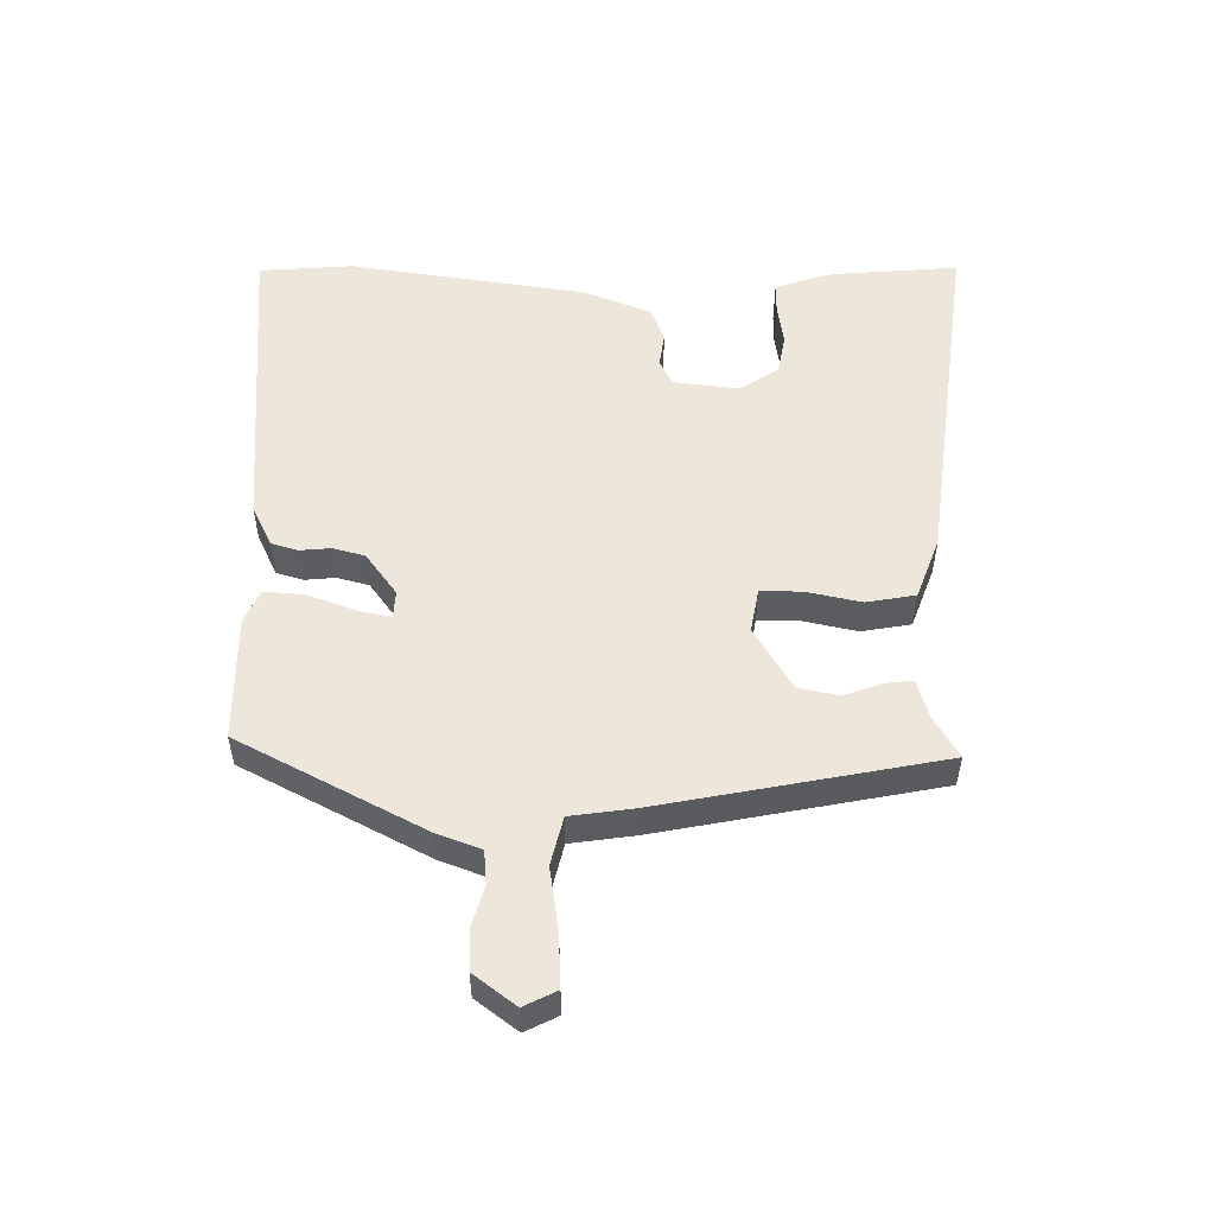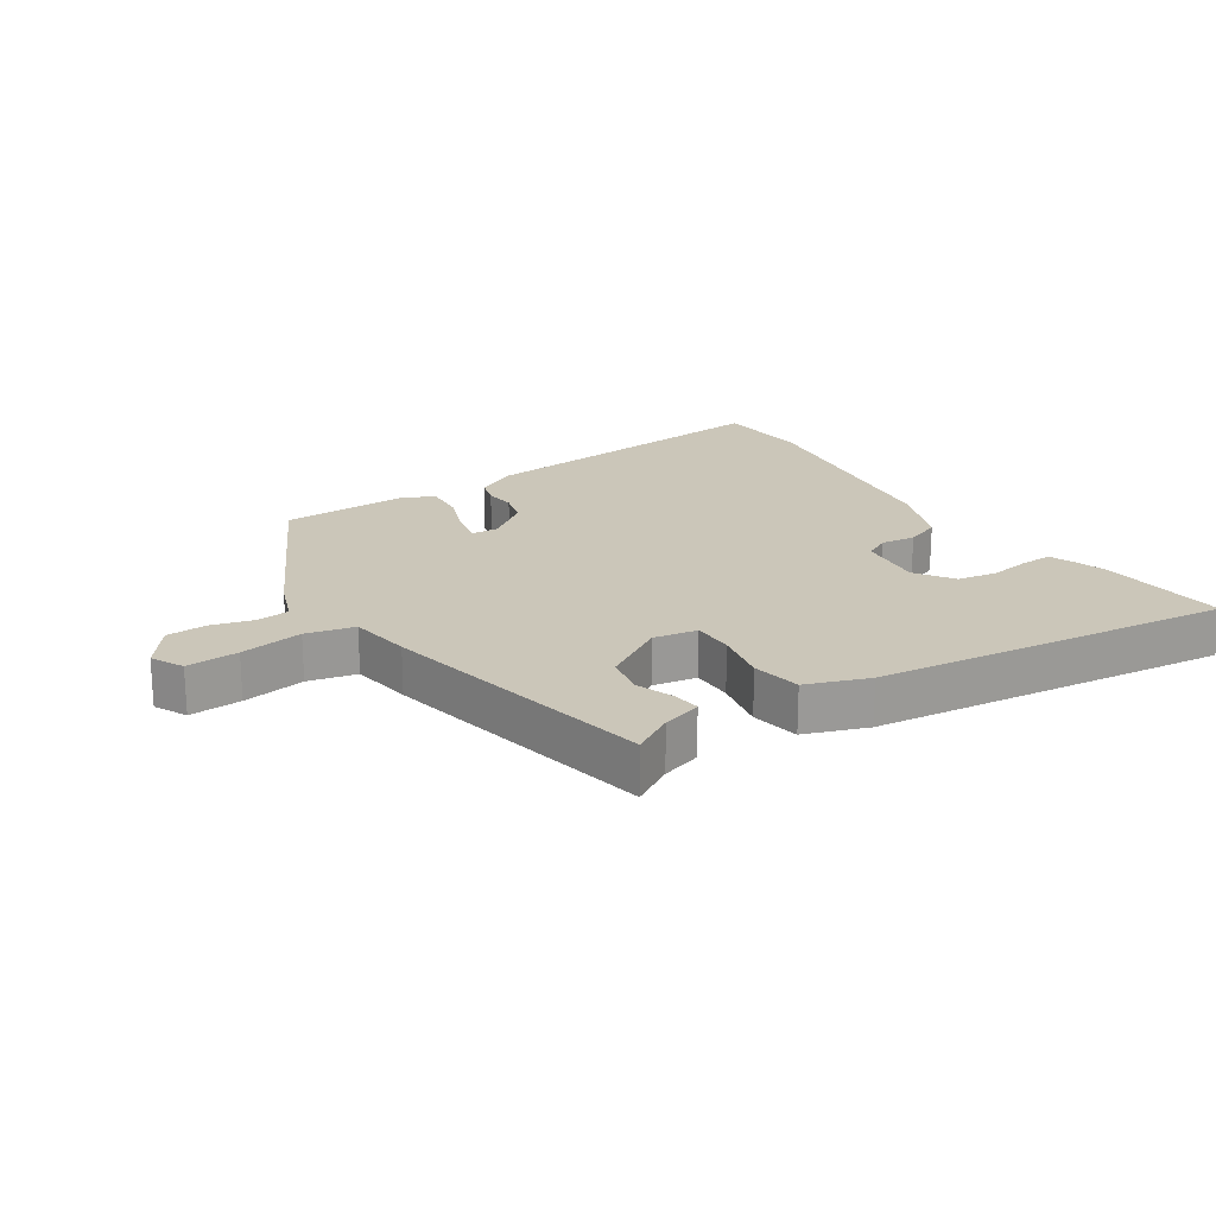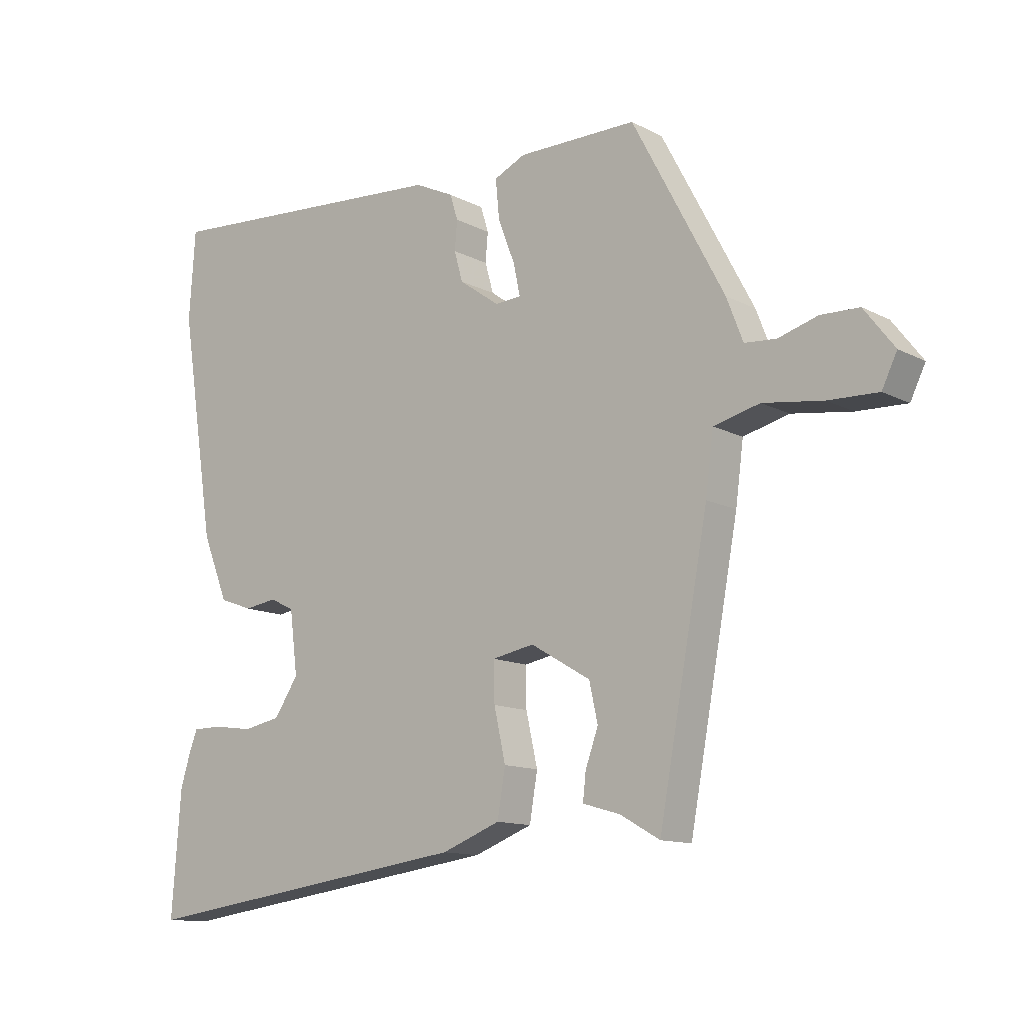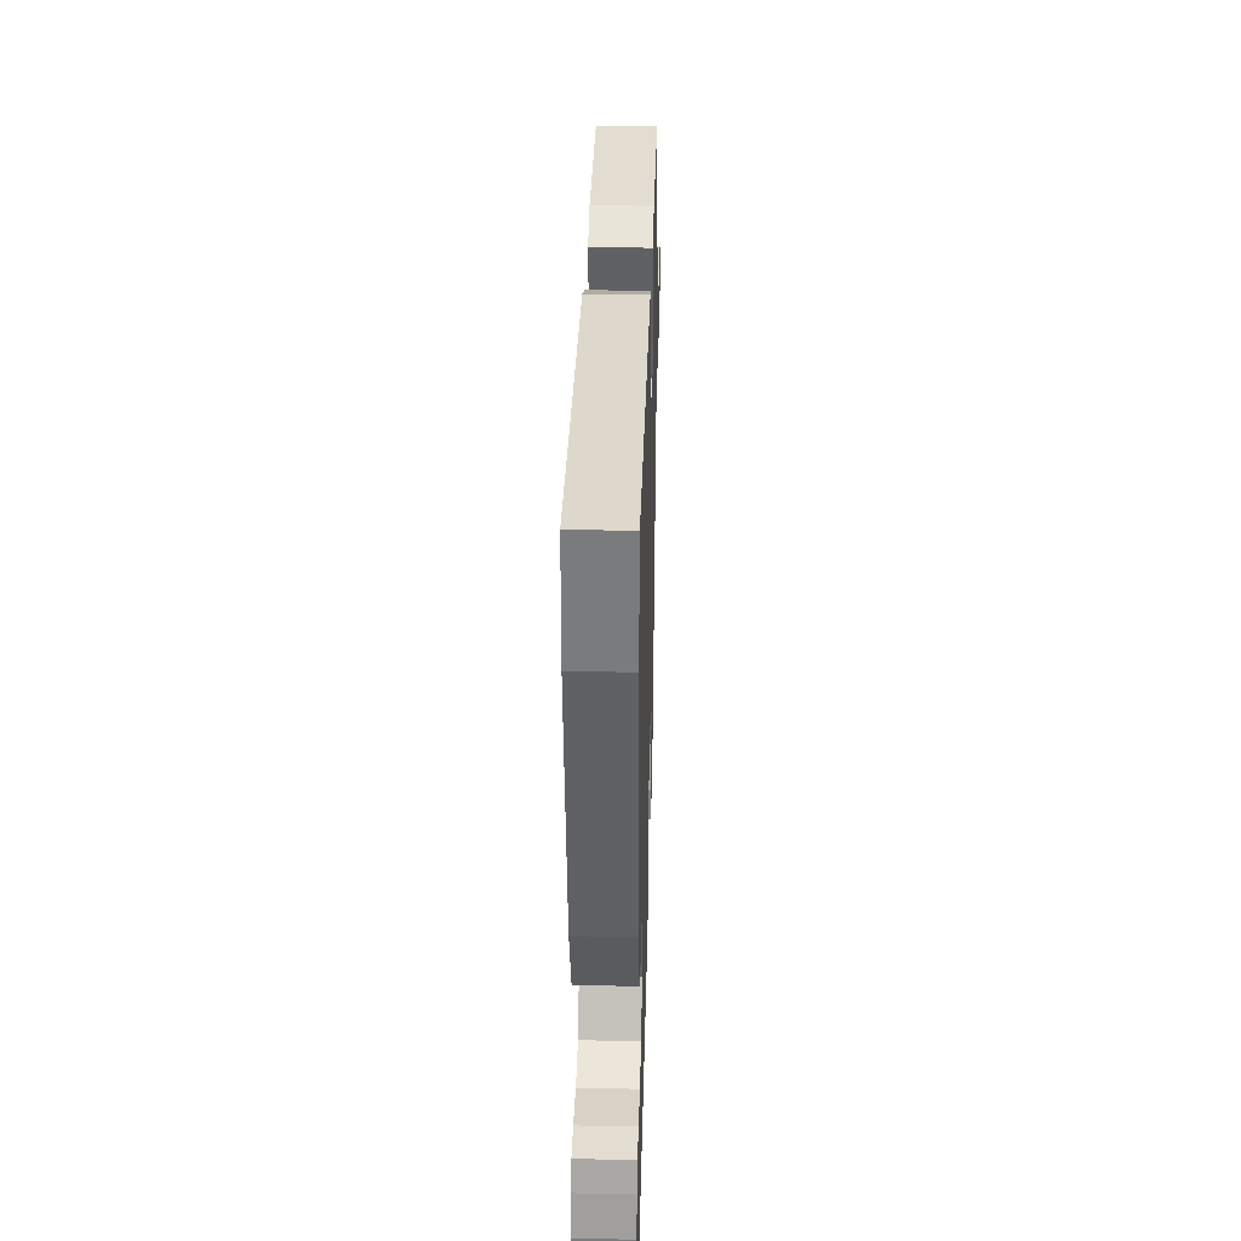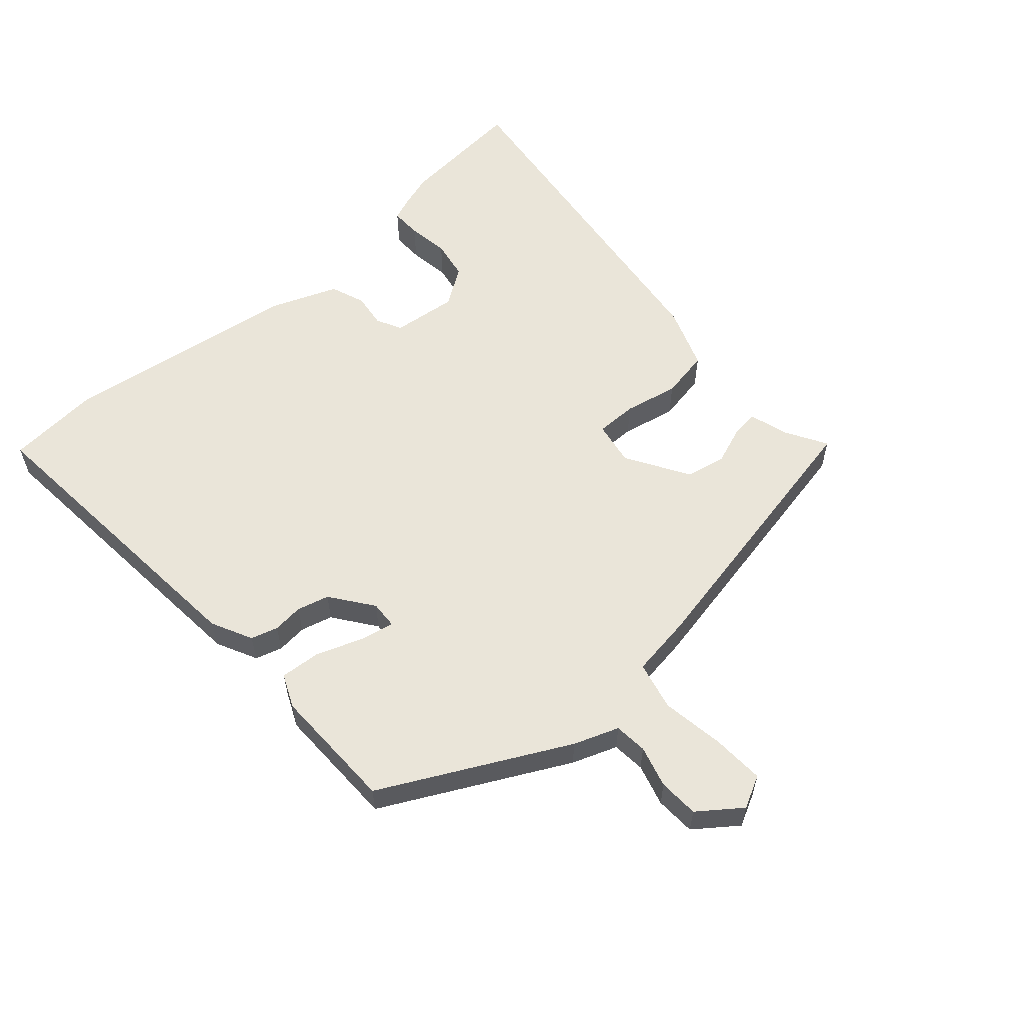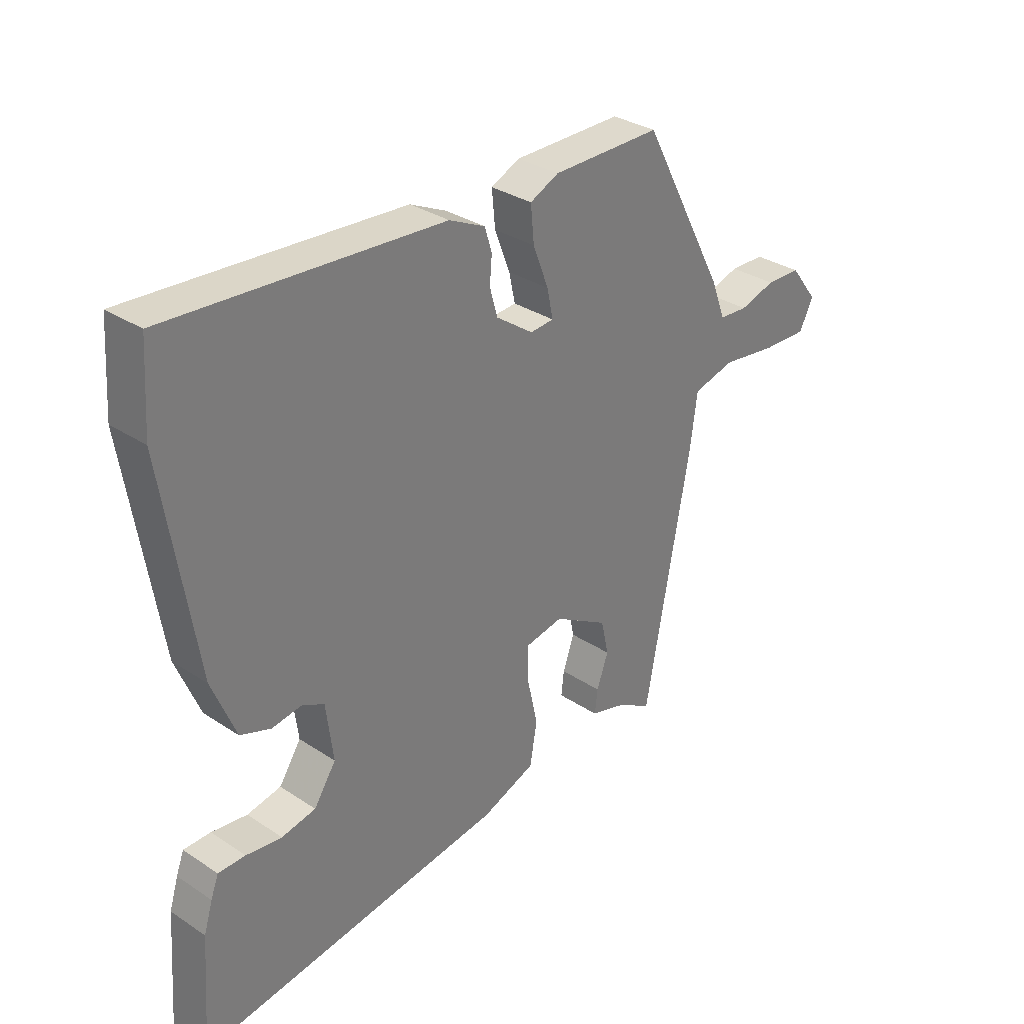
<metadata>
{"format":"obj","ext":"obj","renderer":"f3d","projection":"perspective","resolution":1024,"background":"white","views":[{"elev":53.0,"azim":90.1,"up":"+Y"},{"elev":20.9,"azim":145.9,"up":"+Y"},{"elev":-12.5,"azim":39.8,"up":"+Z"},{"elev":35.4,"azim":-88.4,"up":"+Z"},{"elev":58.0,"azim":47.7,"up":"+Y"},{"elev":32.2,"azim":-47.3,"up":"+Z"}]}
</metadata>
<code>
v -0.509 0.07 0.372
v -0.499 0.07 0.519
v -0.007 0.07 0.483
v 0.058 0.07 0.452
v 0.071 0.07 0.41
v 0.067 0.07 0.362
v 0.081 0.07 0.312
v 0.148 0.07 0.264
v 0.191 0.07 0.267
v 0.18 0.07 0.319
v 0.152 0.07 0.392
v 0.146 0.07 0.456
v 0.198 0.07 0.48
v 0.395 0.07 0.48
v 0.547 0.07 0.194
v 0.574 0.07 0.124
v 0.626 0.07 0.12
v 0.691 0.07 0.139
v 0.754 0.07 0.137
v 0.804 0.07 0.072
v 0.779 0.07 0.021
v 0.697 0.07 0.024
v 0.598 0.07 0.038
v 0.522 0.07 0.019
v 0.509 0.07 -0.079
v 0.427 0.07 -0.519
v 0.362 0.07 -0.482
v 0.3 0.07 -0.464
v 0.305 0.07 -0.42
v 0.326 0.07 -0.361
v 0.312 0.07 -0.298
v 0.213 0.07 -0.24
v 0.144 0.07 -0.253
v 0.145 0.07 -0.318
v 0.164 0.07 -0.403
v 0.151 0.07 -0.48
v 0.054 0.07 -0.517
v -0.507 0.07 -0.594
v -0.492 0.07 -0.392
v -0.476 0.07 -0.34
v -0.462 0.07 -0.303
v -0.413 0.07 -0.303
v -0.348 0.07 -0.312
v -0.286 0.07 -0.3
v -0.246 0.07 -0.24
v -0.259 0.07 -0.137
v -0.299 0.07 -0.117
v -0.353 0.07 -0.125
v -0.408 0.07 -0.105
v -0.451 0.07 0.001
v -0.509 0 0.372
v -0.499 0 0.519
v -0.007 0 0.483
v 0.058 0 0.452
v 0.071 0 0.41
v 0.067 0 0.362
v 0.081 0 0.312
v 0.148 0 0.264
v 0.191 0 0.267
v 0.18 0 0.319
v 0.152 0 0.392
v 0.146 0 0.456
v 0.198 0 0.48
v 0.395 0 0.48
v 0.547 0 0.194
v 0.574 0 0.124
v 0.626 0 0.12
v 0.691 0 0.139
v 0.754 0 0.137
v 0.804 0 0.072
v 0.779 0 0.021
v 0.697 0 0.024
v 0.598 0 0.038
v 0.522 0 0.019
v 0.509 0 -0.079
v 0.427 0 -0.519
v 0.362 0 -0.482
v 0.3 0 -0.464
v 0.305 0 -0.42
v 0.326 0 -0.361
v 0.312 0 -0.298
v 0.213 0 -0.24
v 0.144 0 -0.253
v 0.145 0 -0.318
v 0.164 0 -0.403
v 0.151 0 -0.48
v 0.054 0 -0.517
v -0.507 0 -0.594
v -0.492 0 -0.392
v -0.476 0 -0.34
v -0.462 0 -0.303
v -0.413 0 -0.303
v -0.348 0 -0.312
v -0.286 0 -0.3
v -0.246 0 -0.24
v -0.259 0 -0.137
v -0.299 0 -0.117
v -0.353 0 -0.125
v -0.408 0 -0.105
v -0.451 0 0.001
f 47 48 49 50
f 46 47 50 1
f 40 41 42 43
f 40 43 44
f 39 40 44
f 38 39 44
f 37 38 44
f 34 35 36 37
f 33 34 37 44
f 32 33 44 45
f 27 28 29 30
f 27 30 31
f 24 25 26 27
f 24 27 31
f 20 21 22 23
f 18 19 20 23
f 17 18 23 24
f 16 17 24
f 10 11 12 13
f 9 10 13 14
f 3 4 5 6
f 3 6 7
f 46 1 2 3
f 32 45 46 3
f 9 14 15 16
f 8 9 16 24
f 31 32 3 7
f 8 24 31
f 7 8 31
f 100 99 98 97
f 51 100 97 96
f 93 92 91 90
f 94 93 90
f 94 90 89
f 94 89 88
f 94 88 87
f 87 86 85 84
f 94 87 84 83
f 95 94 83 82
f 80 79 78 77
f 81 80 77
f 77 76 75 74
f 81 77 74
f 73 72 71 70
f 73 70 69 68
f 74 73 68 67
f 74 67 66
f 63 62 61 60
f 64 63 60 59
f 56 55 54 53
f 57 56 53
f 53 52 51 96
f 53 96 95 82
f 66 65 64 59
f 74 66 59 58
f 57 53 82 81
f 81 74 58
f 81 58 57
f 1 51 52 2
f 2 52 53 3
f 3 53 54 4
f 4 54 55 5
f 5 55 56 6
f 6 56 57 7
f 7 57 58 8
f 8 58 59 9
f 9 59 60 10
f 10 60 61 11
f 11 61 62 12
f 12 62 63 13
f 13 63 64 14
f 14 64 65 15
f 15 65 66 16
f 16 66 67 17
f 17 67 68 18
f 18 68 69 19
f 19 69 70 20
f 20 70 71 21
f 21 71 72 22
f 22 72 73 23
f 23 73 74 24
f 24 74 75 25
f 25 75 76 26
f 26 76 77 27
f 27 77 78 28
f 28 78 79 29
f 29 79 80 30
f 30 80 81 31
f 31 81 82 32
f 32 82 83 33
f 33 83 84 34
f 34 84 85 35
f 35 85 86 36
f 36 86 87 37
f 37 87 88 38
f 38 88 89 39
f 39 89 90 40
f 40 90 91 41
f 41 91 92 42
f 42 92 93 43
f 43 93 94 44
f 44 94 95 45
f 45 95 96 46
f 46 96 97 47
f 47 97 98 48
f 48 98 99 49
f 49 99 100 50
f 50 100 51 1

</code>
